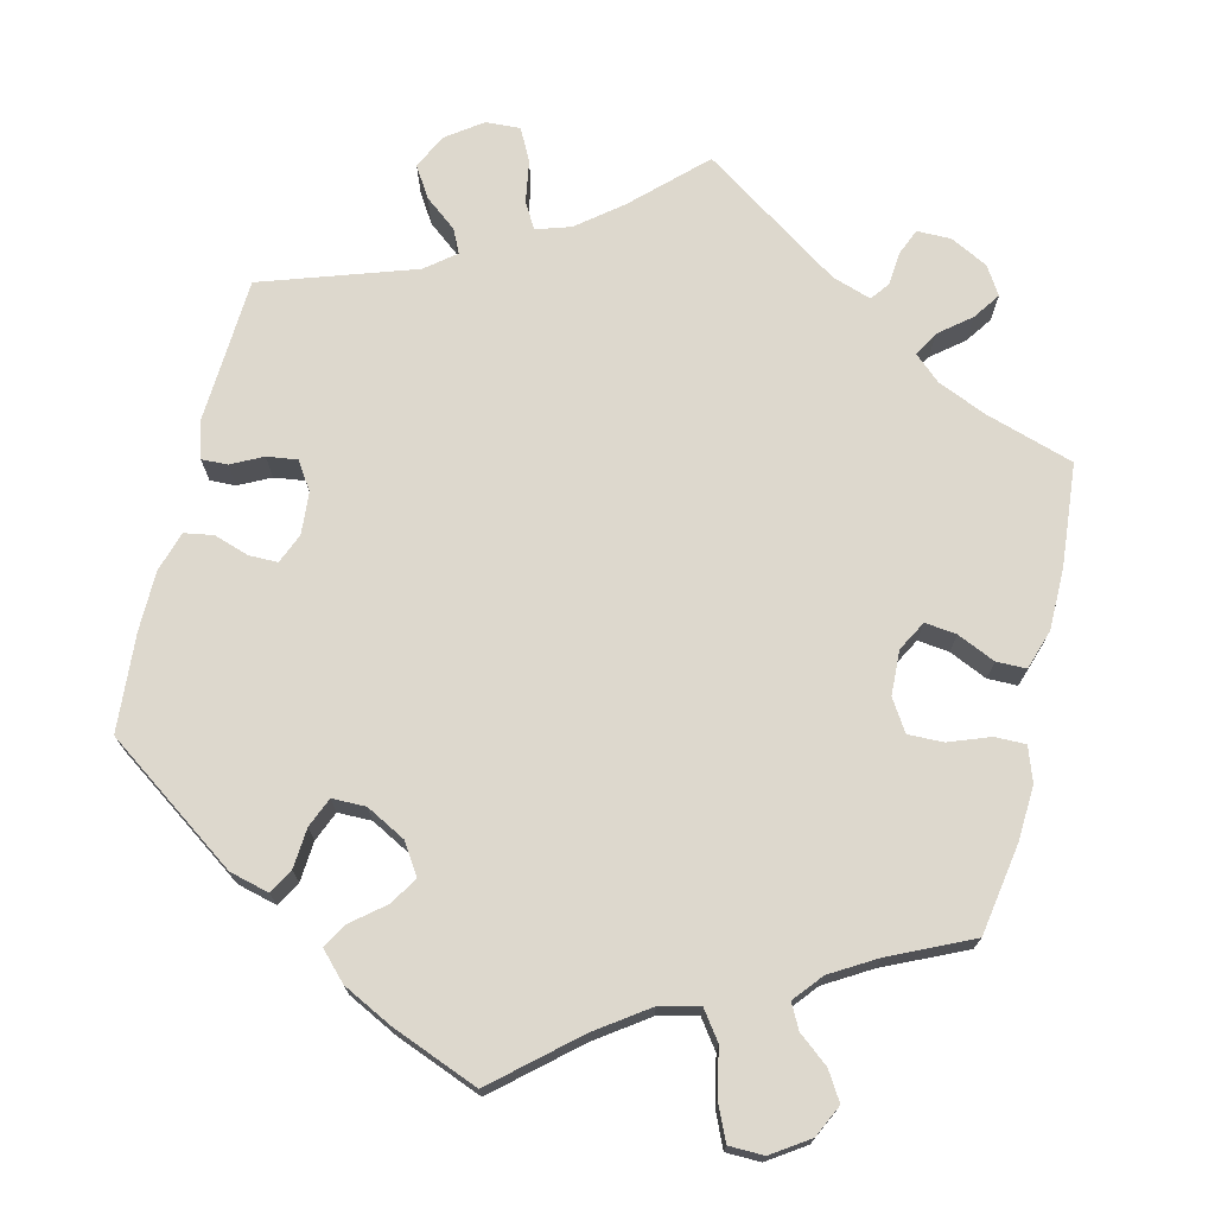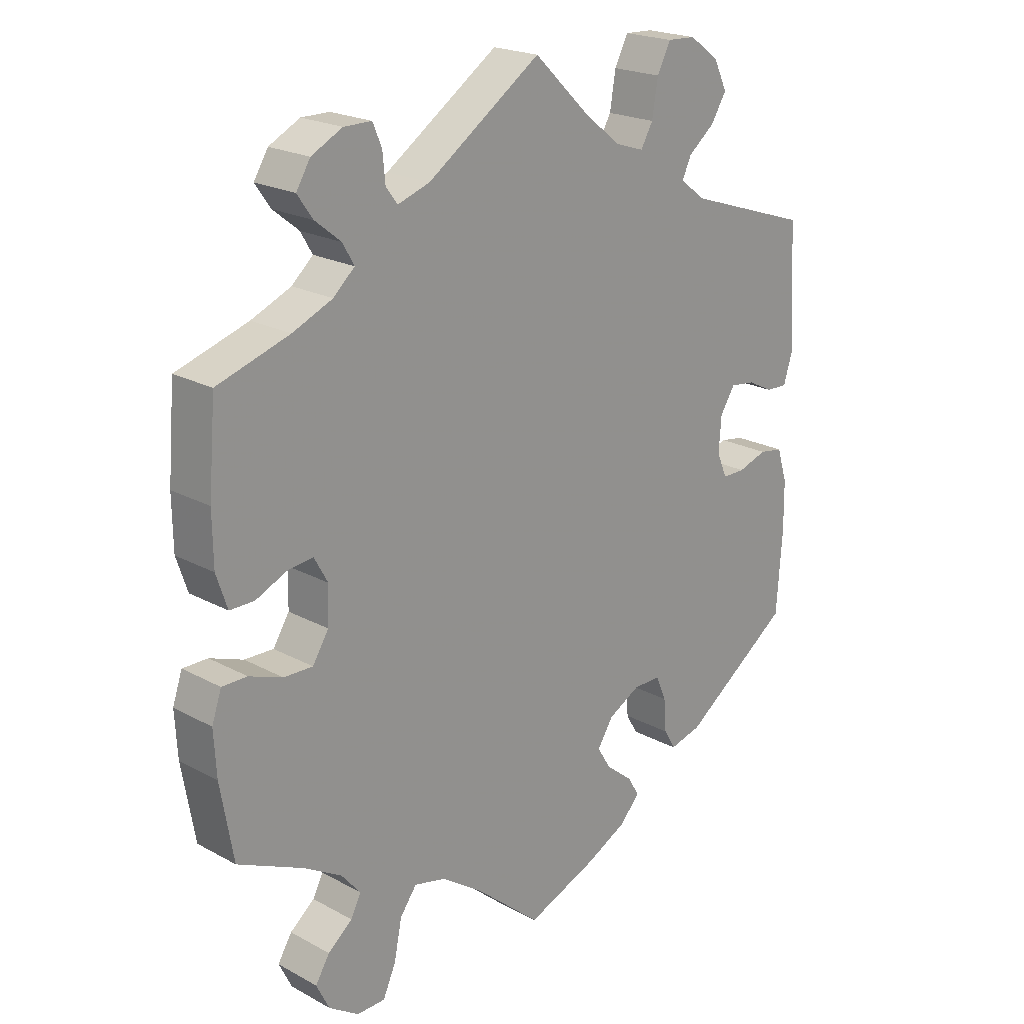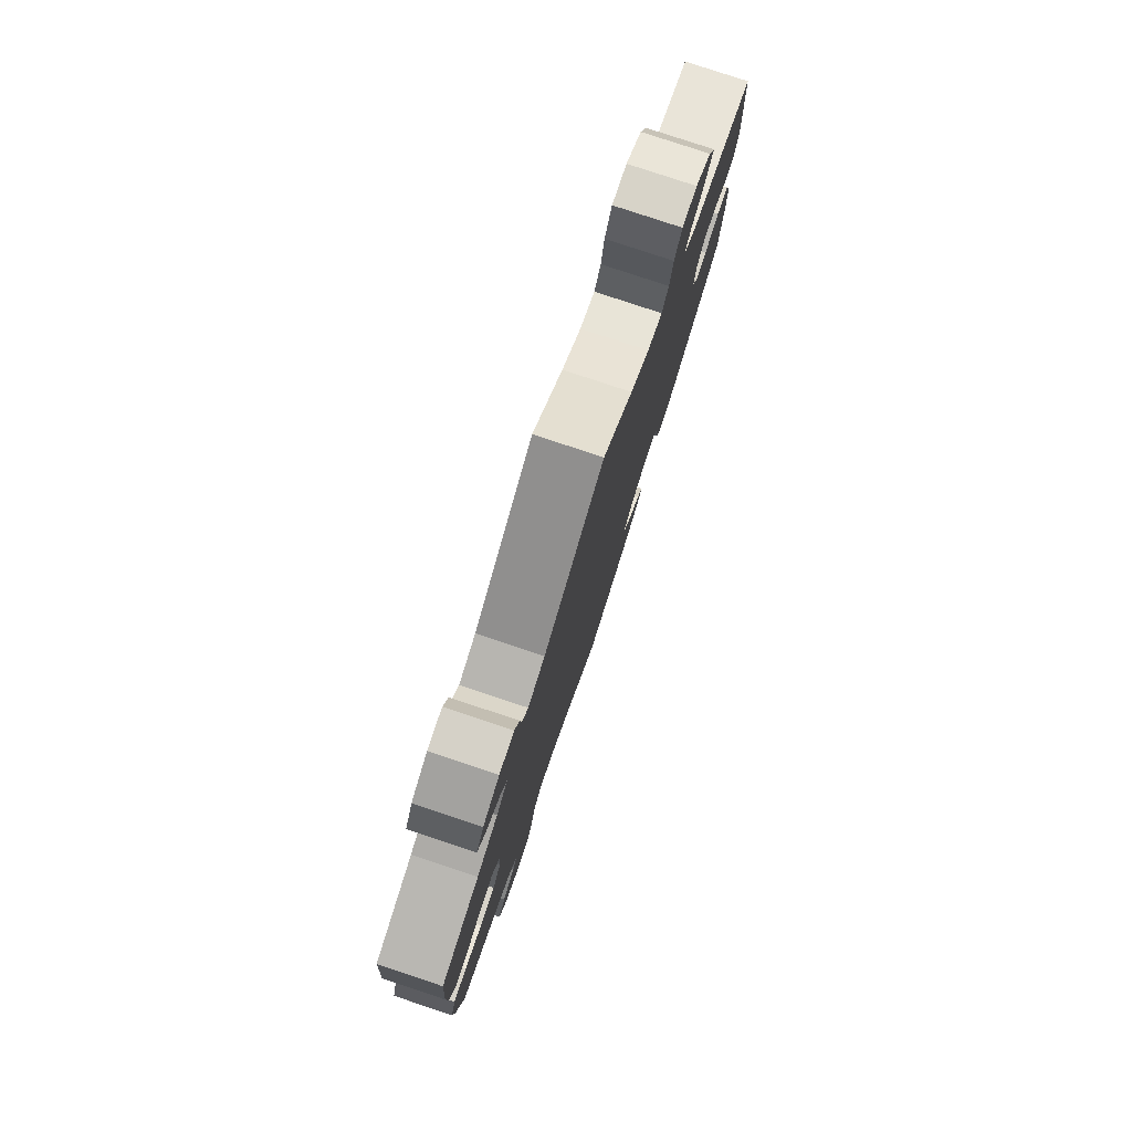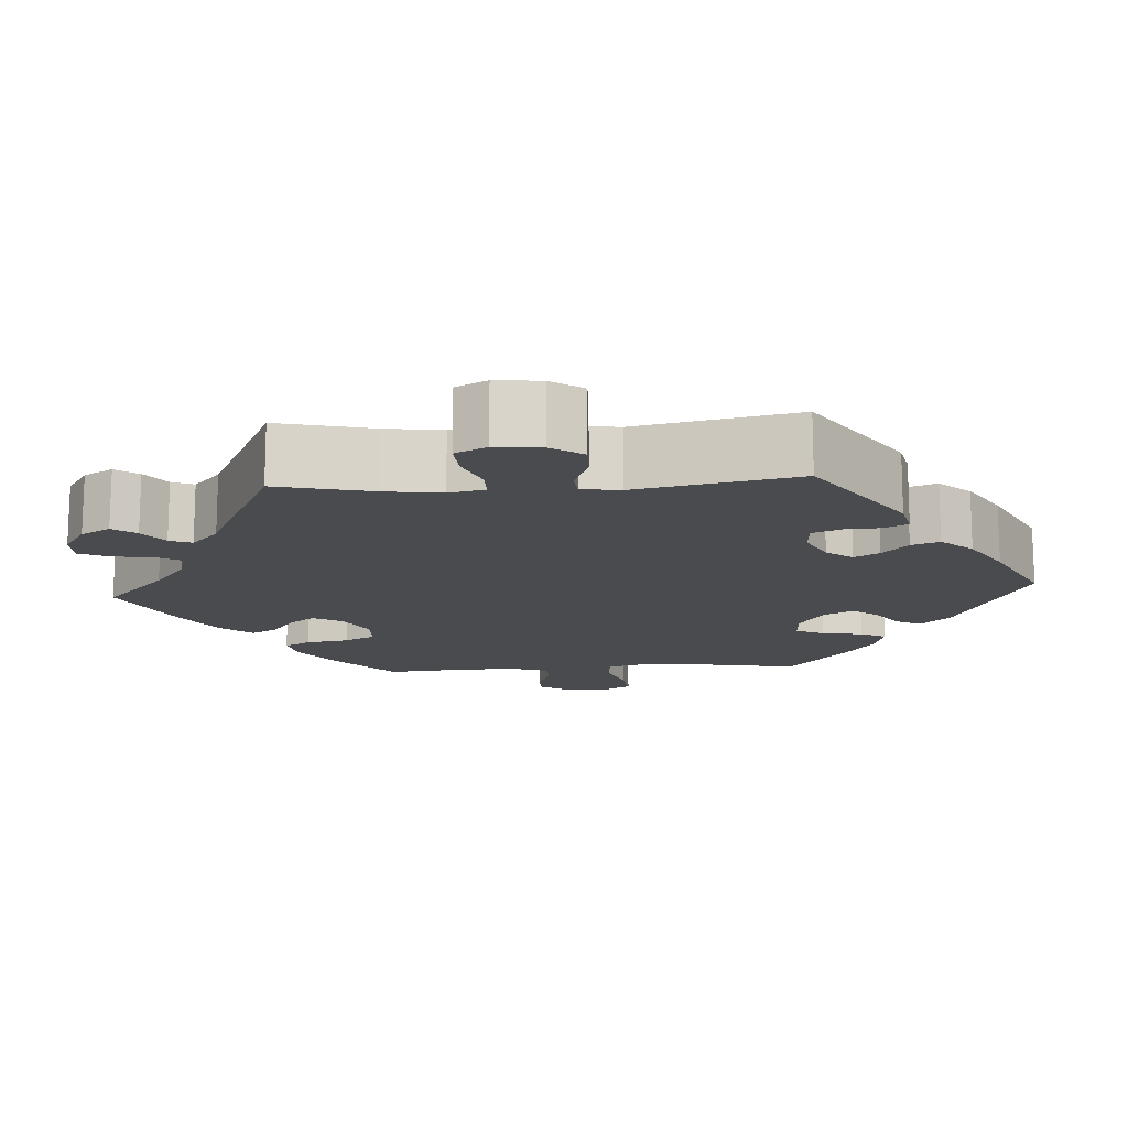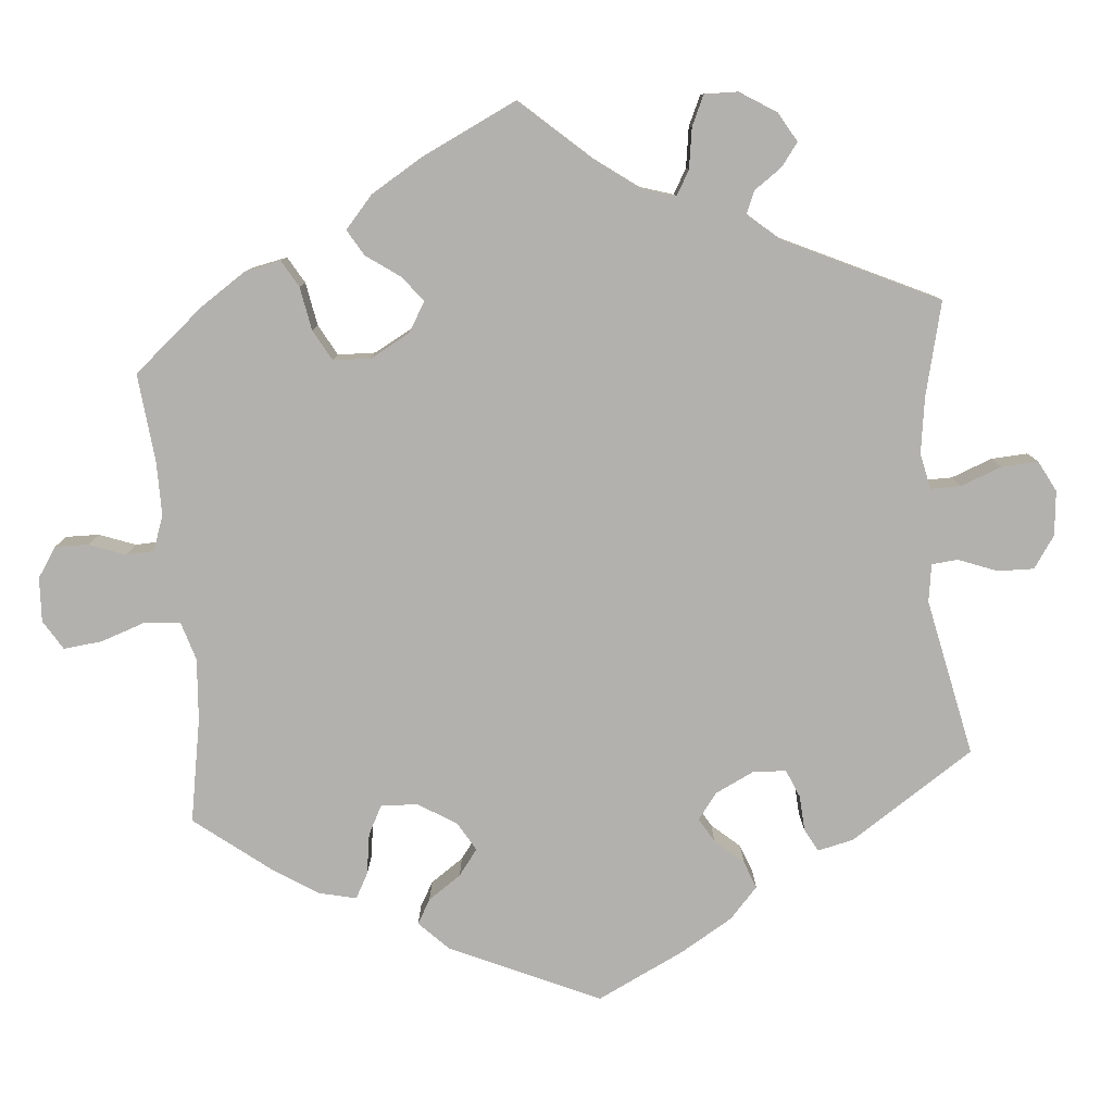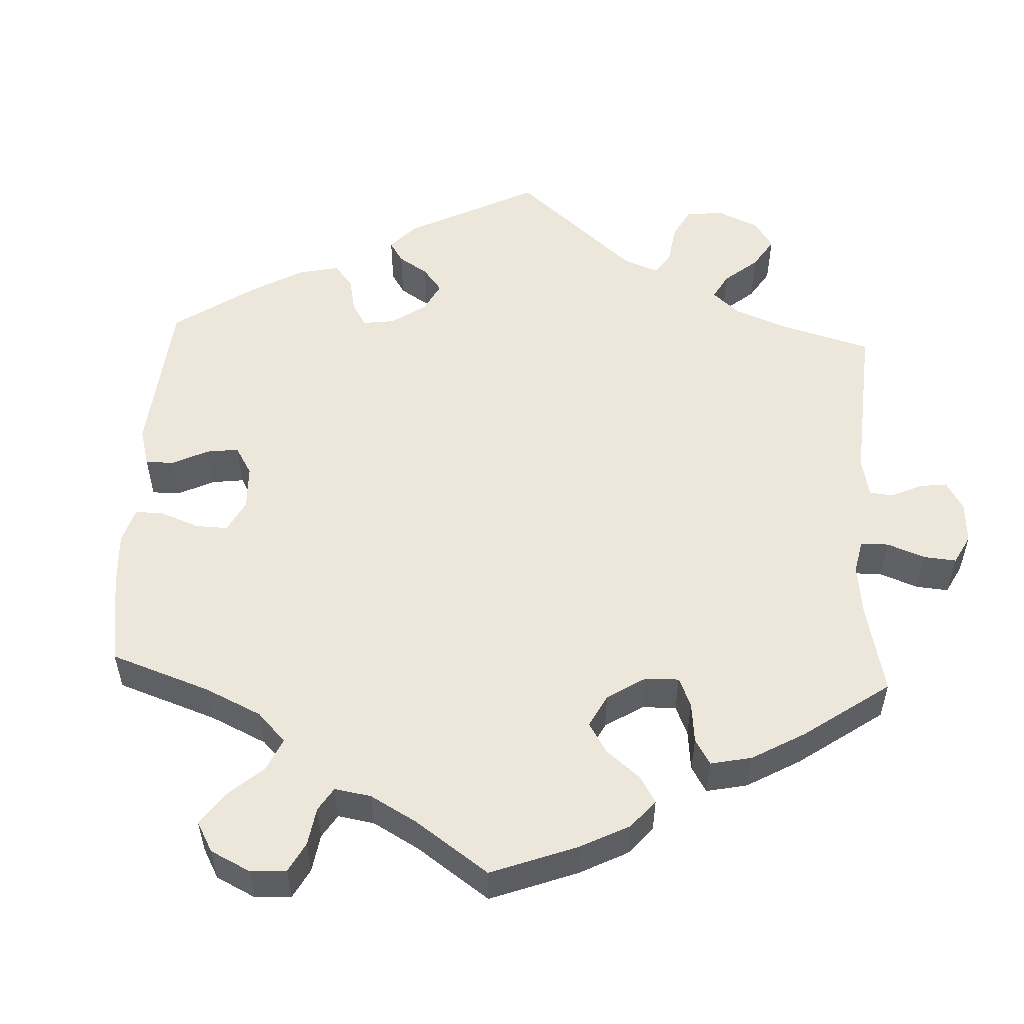
<metadata>
{"format":"obj","ext":"obj","renderer":"f3d","projection":"perspective","resolution":1024,"background":"white","views":[{"elev":72.2,"azim":-166.7,"up":"+Y"},{"elev":21.2,"azim":-45.9,"up":"+Z"},{"elev":79.5,"azim":-71.6,"up":"+Z"},{"elev":-13.9,"azim":33.8,"up":"+Y"},{"elev":-79.3,"azim":-54.8,"up":"+Y"},{"elev":53.4,"azim":-117.4,"up":"+Y"}]}
</metadata>
<code>
v 0.331 0.07 -0.409
v 0.281 0.07 -0.422
v 0.263 0.07 -0.391
v 0.259 0.07 -0.34
v 0.243 0.07 -0.302
v 0.2 0.07 -0.302
v 0.15 0.07 -0.329
v 0.125 0.07 -0.368
v 0.147 0.07 -0.403
v 0.188 0.07 -0.436
v 0.207 0.07 -0.467
v 0.174 0.07 -0.502
v 0.111 0.07 -0.534
v 0.001 0.07 -0.578
v -0.101 0.07 -0.491
v -0.166 0.07 -0.446
v -0.216 0.07 -0.434
v -0.242 0.07 -0.47
v -0.254 0.07 -0.53
v -0.274 0.07 -0.575
v -0.318 0.07 -0.576
v -0.365 0.07 -0.545
v -0.385 0.07 -0.504
v -0.363 0.07 -0.468
v -0.325 0.07 -0.437
v -0.309 0.07 -0.406
v -0.339 0.07 -0.37
v -0.397 0.07 -0.336
v -0.5 0.07 -0.289
v -0.52 0.07 -0.173
v -0.524 0.07 -0.104
v -0.509 0.07 -0.06
v -0.47 0.07 -0.06
v -0.418 0.07 -0.079
v -0.373 0.07 -0.08
v -0.348 0.07 -0.04
v -0.346 0.07 0.017
v -0.367 0.07 0.055
v -0.407 0.07 0.05
v -0.455 0.07 0.028
v -0.493 0.07 0.028
v -0.51 0.07 0.079
v -0.511 0.07 0.157
v -0.5 0.07 0.289
v -0.388 0.07 0.325
v -0.326 0.07 0.352
v -0.293 0.07 0.382
v -0.311 0.07 0.413
v -0.351 0.07 0.445
v -0.375 0.07 0.479
v -0.353 0.07 0.515
v -0.305 0.07 0.54
v -0.262 0.07 0.54
v -0.248 0.07 0.507
v -0.244 0.07 0.464
v -0.226 0.07 0.44
v -0.176 0.07 0.457
v 0 0.07 0.578
v 0.088 0.07 0.494
v 0.144 0.07 0.45
v 0.188 0.07 0.436
v 0.207 0.07 0.469
v 0.216 0.07 0.524
v 0.237 0.07 0.565
v 0.281 0.07 0.563
v 0.327 0.07 0.53
v 0.348 0.07 0.486
v 0.324 0.07 0.447
v 0.283 0.07 0.414
v 0.269 0.07 0.384
v 0.307 0.07 0.354
v 0.501 0.07 0.29
v 0.512 0.07 0.102
v 0.498 0.07 0.057
v 0.465 0.07 0.058
v 0.425 0.07 0.078
v 0.386 0.07 0.083
v 0.363 0.07 0.047
v 0.359 0.07 -0.007
v 0.375 0.07 -0.045
v 0.411 0.07 -0.045
v 0.456 0.07 -0.03
v 0.493 0.07 -0.036
v 0.509 0.07 -0.087
v 0.51 0.07 -0.163
v 0.501 0.07 -0.288
v 0.331 0 -0.409
v 0.281 0 -0.422
v 0.263 0 -0.391
v 0.259 0 -0.34
v 0.243 0 -0.302
v 0.2 0 -0.302
v 0.15 0 -0.329
v 0.125 0 -0.368
v 0.147 0 -0.403
v 0.188 0 -0.436
v 0.207 0 -0.467
v 0.174 0 -0.502
v 0.111 0 -0.534
v 0.001 0 -0.578
v -0.101 0 -0.491
v -0.166 0 -0.446
v -0.216 0 -0.434
v -0.242 0 -0.47
v -0.254 0 -0.53
v -0.274 0 -0.575
v -0.318 0 -0.576
v -0.365 0 -0.545
v -0.385 0 -0.504
v -0.363 0 -0.468
v -0.325 0 -0.437
v -0.309 0 -0.406
v -0.339 0 -0.37
v -0.397 0 -0.336
v -0.5 0 -0.289
v -0.52 0 -0.173
v -0.524 0 -0.104
v -0.509 0 -0.06
v -0.47 0 -0.06
v -0.418 0 -0.079
v -0.373 0 -0.08
v -0.348 0 -0.04
v -0.346 0 0.017
v -0.367 0 0.055
v -0.407 0 0.05
v -0.455 0 0.028
v -0.493 0 0.028
v -0.51 0 0.079
v -0.511 0 0.157
v -0.5 0 0.289
v -0.388 0 0.325
v -0.326 0 0.352
v -0.293 0 0.382
v -0.311 0 0.413
v -0.351 0 0.445
v -0.375 0 0.479
v -0.353 0 0.515
v -0.305 0 0.54
v -0.262 0 0.54
v -0.248 0 0.507
v -0.244 0 0.464
v -0.226 0 0.44
v -0.176 0 0.457
v 0 0 0.578
v 0.088 0 0.494
v 0.144 0 0.45
v 0.188 0 0.436
v 0.207 0 0.469
v 0.216 0 0.524
v 0.237 0 0.565
v 0.281 0 0.563
v 0.327 0 0.53
v 0.348 0 0.486
v 0.324 0 0.447
v 0.283 0 0.414
v 0.269 0 0.384
v 0.307 0 0.354
v 0.501 0 0.29
v 0.512 0 0.102
v 0.498 0 0.057
v 0.465 0 0.058
v 0.425 0 0.078
v 0.386 0 0.083
v 0.363 0 0.047
v 0.359 0 -0.007
v 0.375 0 -0.045
v 0.411 0 -0.045
v 0.456 0 -0.03
v 0.493 0 -0.036
v 0.509 0 -0.087
v 0.51 0 -0.163
v 0.501 0 -0.288
f 81 82 83 84
f 80 81 84 85
f 73 74 75 76
f 71 72 73 76
f 70 71 76 77
f 66 67 68 69
f 66 69 70
f 65 66 70
f 62 63 64 65
f 61 62 65 70
f 60 61 70 77
f 57 58 59
f 56 57 59 60
f 52 53 54 55
f 52 55 56
f 51 52 56
f 48 49 50 51
f 47 48 51 56
f 46 47 56 60
f 42 43 44 45
f 39 40 41 42
f 38 39 42 45
f 37 38 45 46
f 31 32 33 34
f 31 34 35
f 28 29 30 31
f 27 28 31 35
f 26 27 35 36
f 22 23 24 25
f 22 25 26
f 21 22 26
f 18 19 20 21
f 18 21 26
f 17 18 26 36
f 12 13 14 15
f 12 15 16
f 9 10 11 12
f 8 9 12 16
f 7 8 16 17
f 1 2 3 4
f 1 4 5
f 80 85 86 1
f 46 60 77 78
f 46 78 79
f 6 7 17 36
f 5 6 36 37
f 79 80 1 5
f 5 37 46 79
f 170 169 168 167
f 171 170 167 166
f 162 161 160 159
f 162 159 158 157
f 163 162 157 156
f 155 154 153 152
f 156 155 152
f 156 152 151
f 151 150 149 148
f 156 151 148 147
f 163 156 147 146
f 145 144 143
f 146 145 143 142
f 141 140 139 138
f 142 141 138
f 142 138 137
f 137 136 135 134
f 142 137 134 133
f 146 142 133 132
f 131 130 129 128
f 128 127 126 125
f 131 128 125 124
f 132 131 124 123
f 120 119 118 117
f 121 120 117
f 117 116 115 114
f 121 117 114 113
f 122 121 113 112
f 111 110 109 108
f 112 111 108
f 112 108 107
f 107 106 105 104
f 112 107 104
f 122 112 104 103
f 101 100 99 98
f 102 101 98
f 98 97 96 95
f 102 98 95 94
f 103 102 94 93
f 90 89 88 87
f 91 90 87
f 87 172 171 166
f 164 163 146 132
f 165 164 132
f 122 103 93 92
f 123 122 92 91
f 91 87 166 165
f 165 132 123 91
f 1 87 88 2
f 2 88 89 3
f 3 89 90 4
f 4 90 91 5
f 5 91 92 6
f 6 92 93 7
f 7 93 94 8
f 8 94 95 9
f 9 95 96 10
f 10 96 97 11
f 11 97 98 12
f 12 98 99 13
f 13 99 100 14
f 14 100 101 15
f 15 101 102 16
f 16 102 103 17
f 17 103 104 18
f 18 104 105 19
f 19 105 106 20
f 20 106 107 21
f 21 107 108 22
f 22 108 109 23
f 23 109 110 24
f 24 110 111 25
f 25 111 112 26
f 26 112 113 27
f 27 113 114 28
f 28 114 115 29
f 29 115 116 30
f 30 116 117 31
f 31 117 118 32
f 32 118 119 33
f 33 119 120 34
f 34 120 121 35
f 35 121 122 36
f 36 122 123 37
f 37 123 124 38
f 38 124 125 39
f 39 125 126 40
f 40 126 127 41
f 41 127 128 42
f 42 128 129 43
f 43 129 130 44
f 44 130 131 45
f 45 131 132 46
f 46 132 133 47
f 47 133 134 48
f 48 134 135 49
f 49 135 136 50
f 50 136 137 51
f 51 137 138 52
f 52 138 139 53
f 53 139 140 54
f 54 140 141 55
f 55 141 142 56
f 56 142 143 57
f 57 143 144 58
f 58 144 145 59
f 59 145 146 60
f 60 146 147 61
f 61 147 148 62
f 62 148 149 63
f 63 149 150 64
f 64 150 151 65
f 65 151 152 66
f 66 152 153 67
f 67 153 154 68
f 68 154 155 69
f 69 155 156 70
f 70 156 157 71
f 71 157 158 72
f 72 158 159 73
f 73 159 160 74
f 74 160 161 75
f 75 161 162 76
f 76 162 163 77
f 77 163 164 78
f 78 164 165 79
f 79 165 166 80
f 80 166 167 81
f 81 167 168 82
f 82 168 169 83
f 83 169 170 84
f 84 170 171 85
f 85 171 172 86
f 86 172 87 1

</code>
